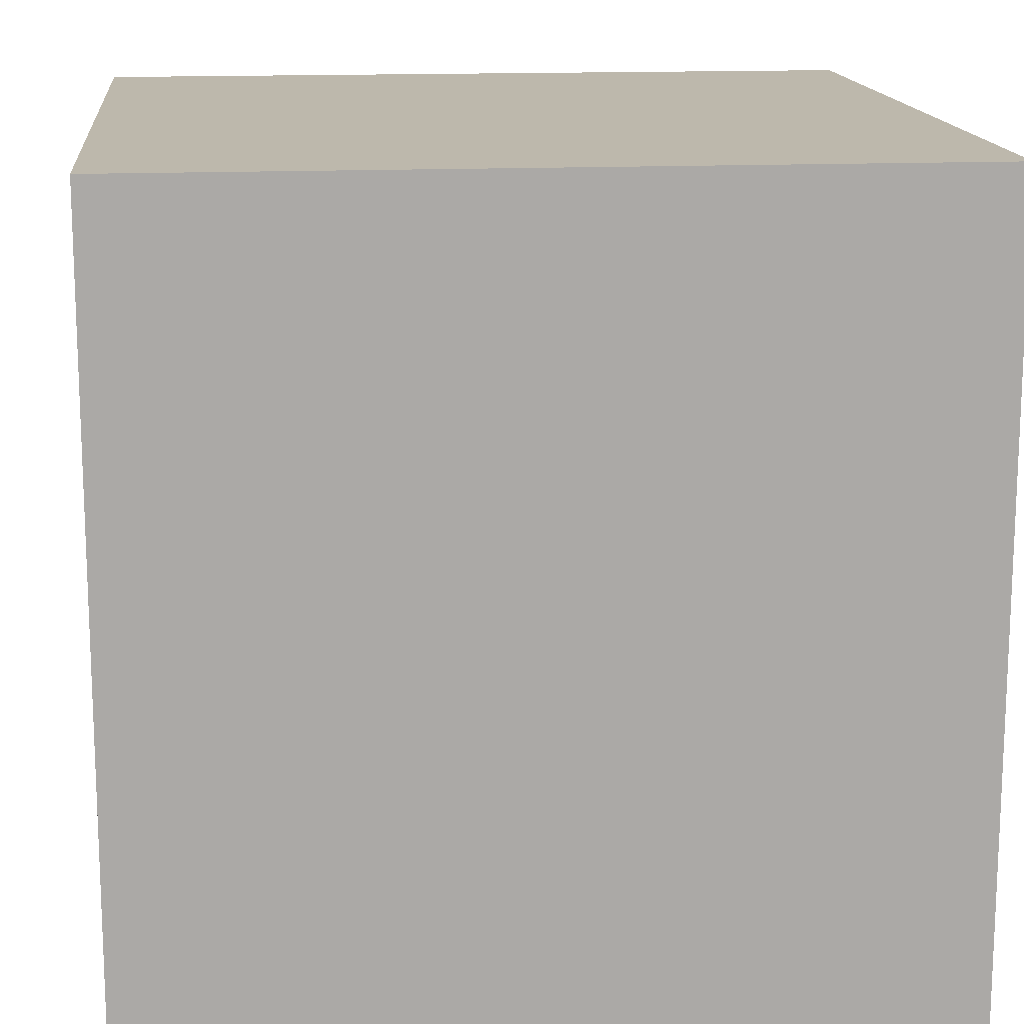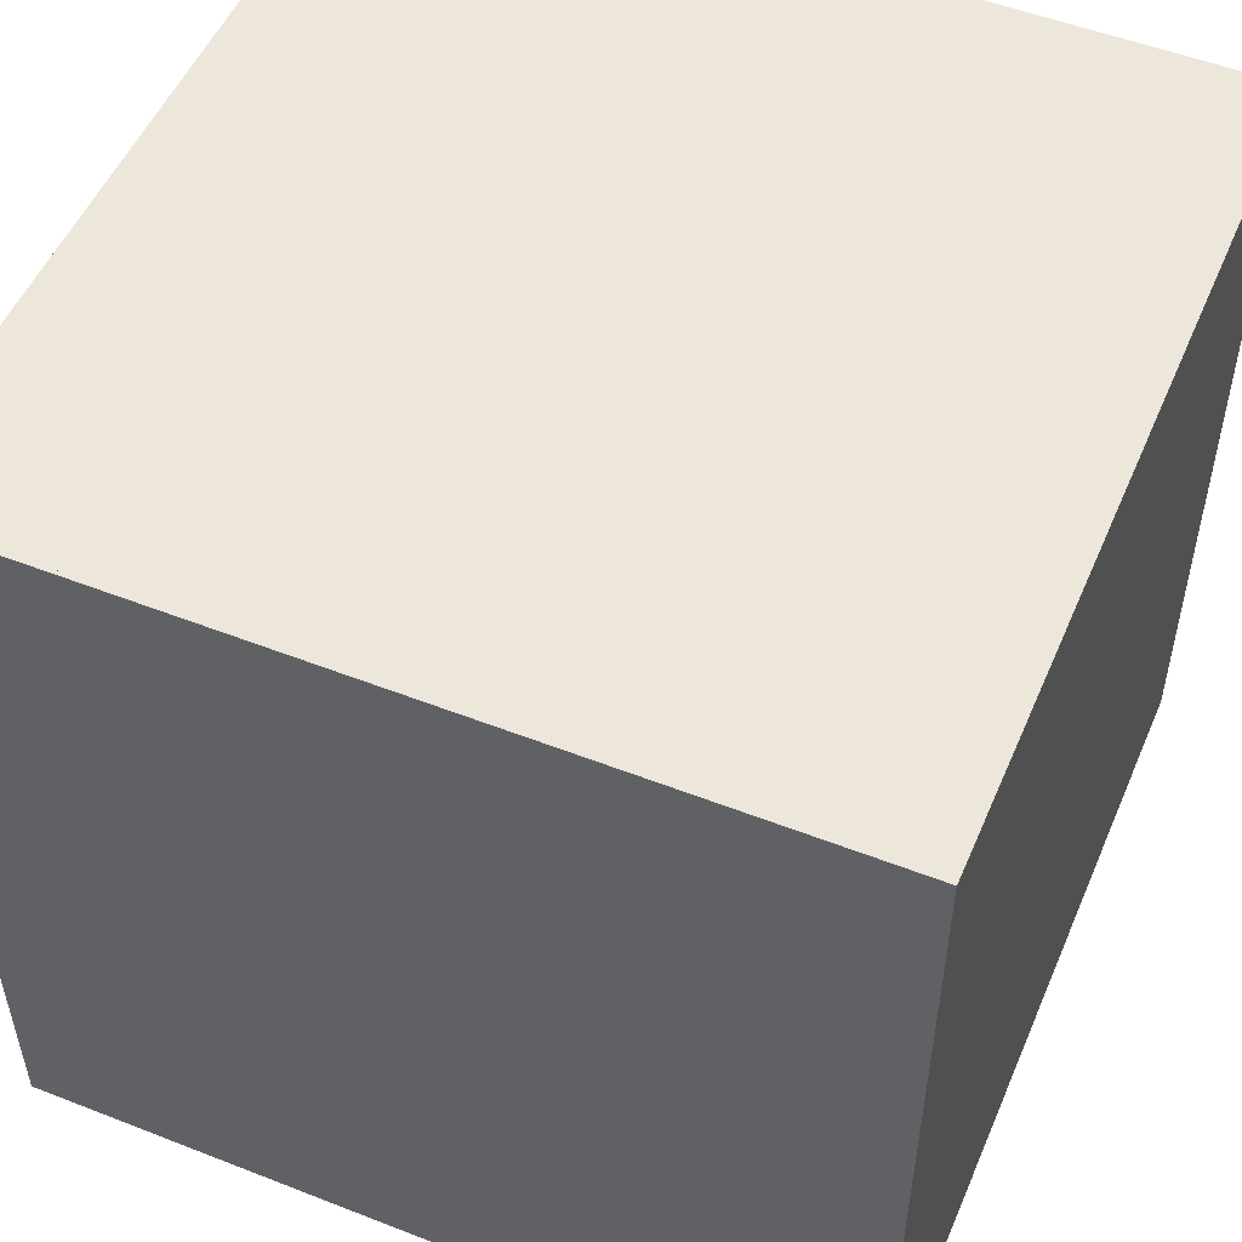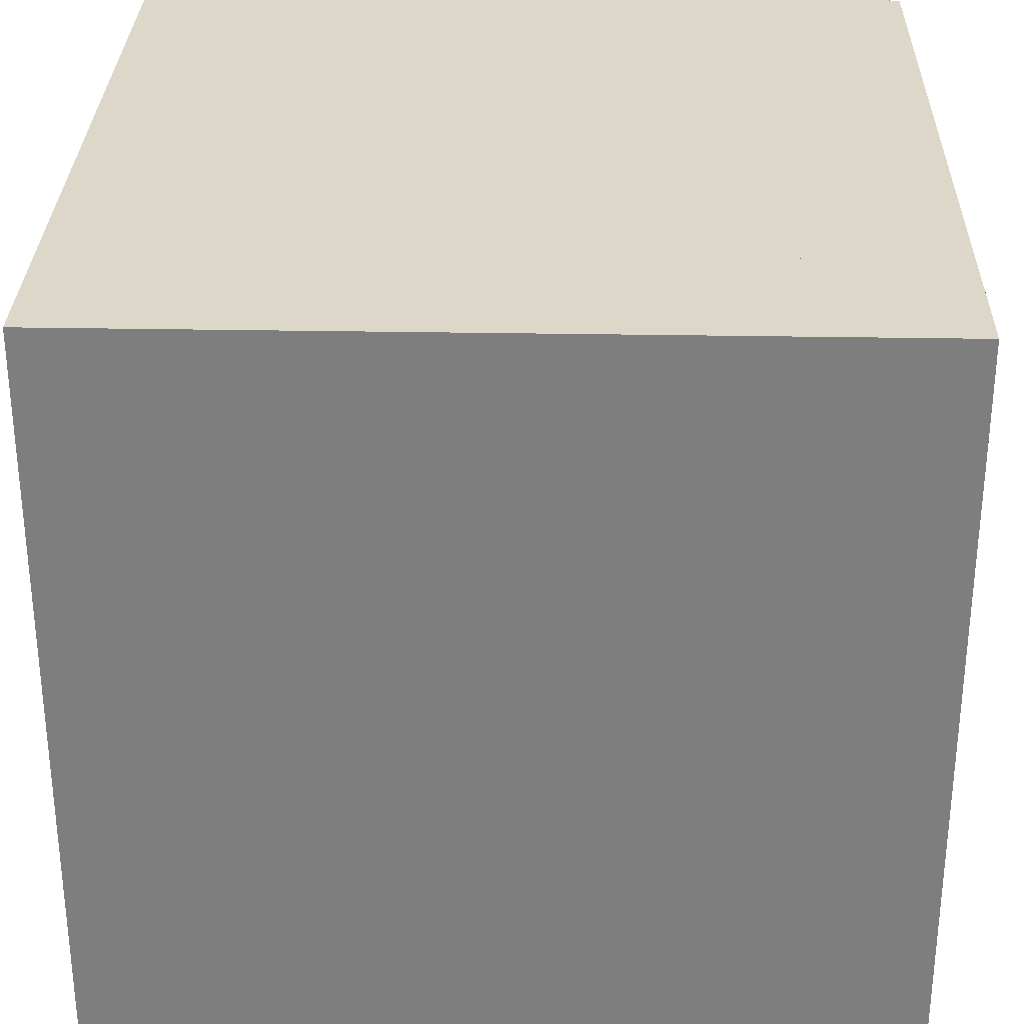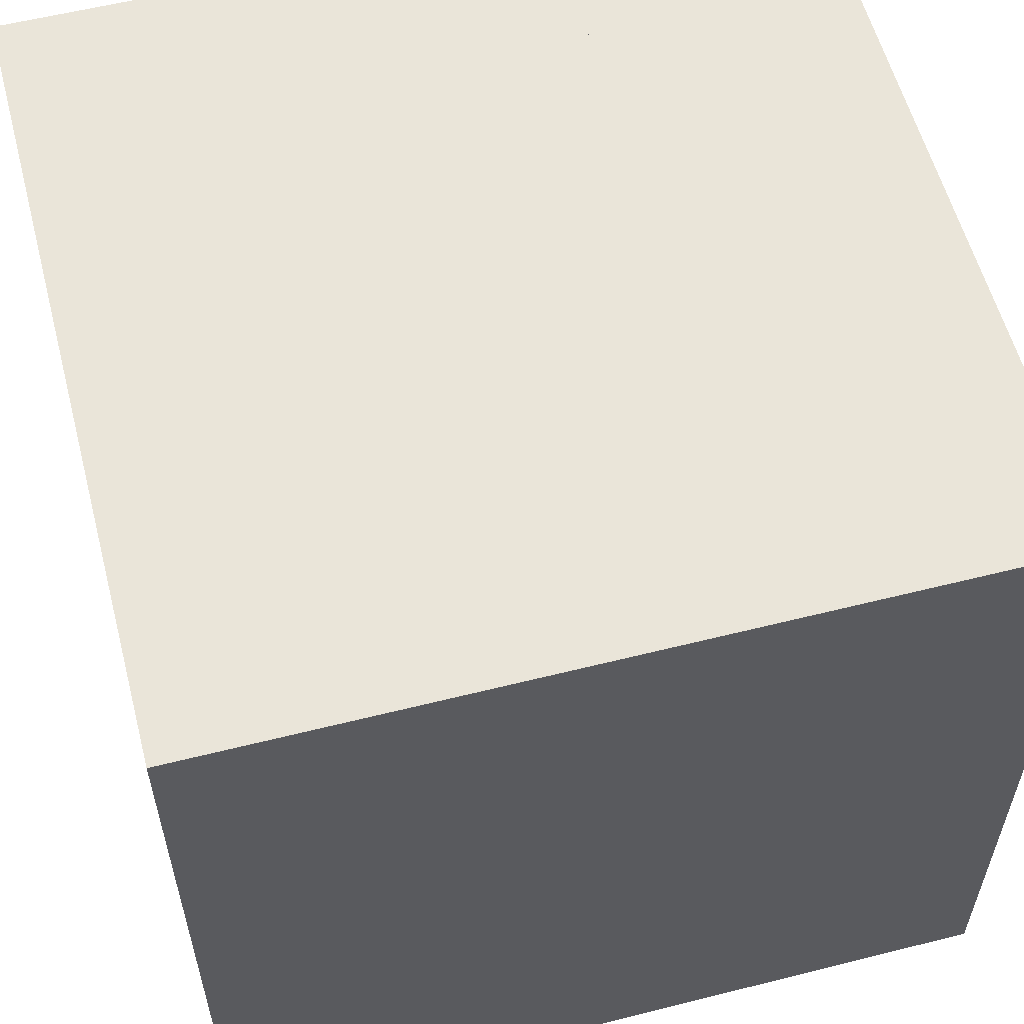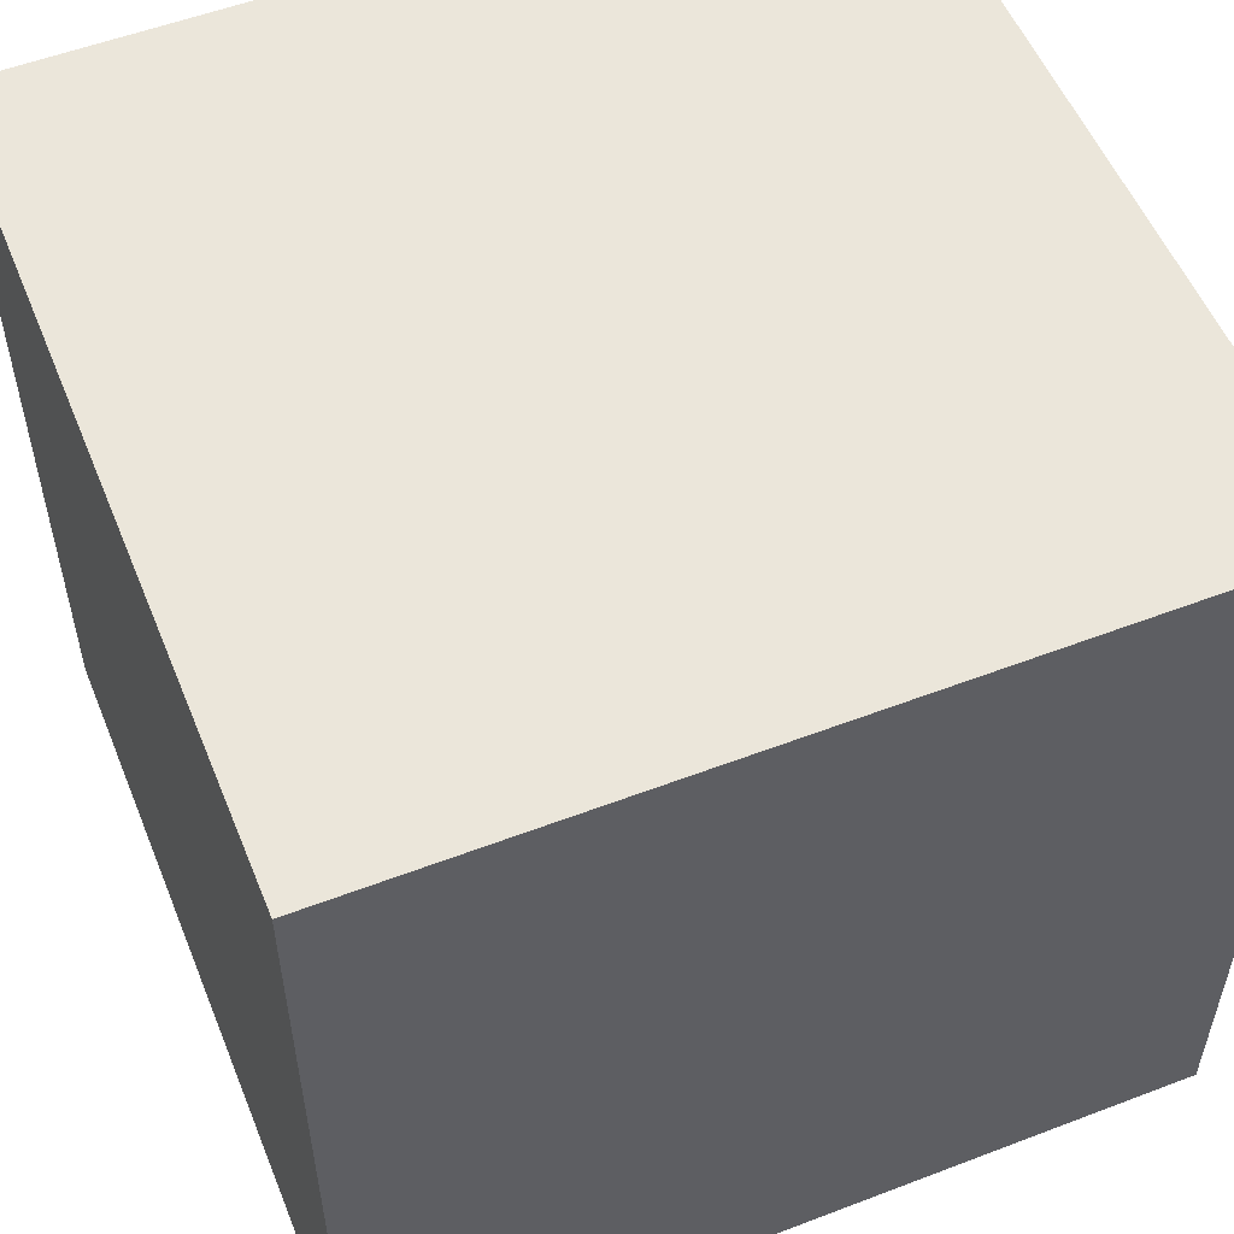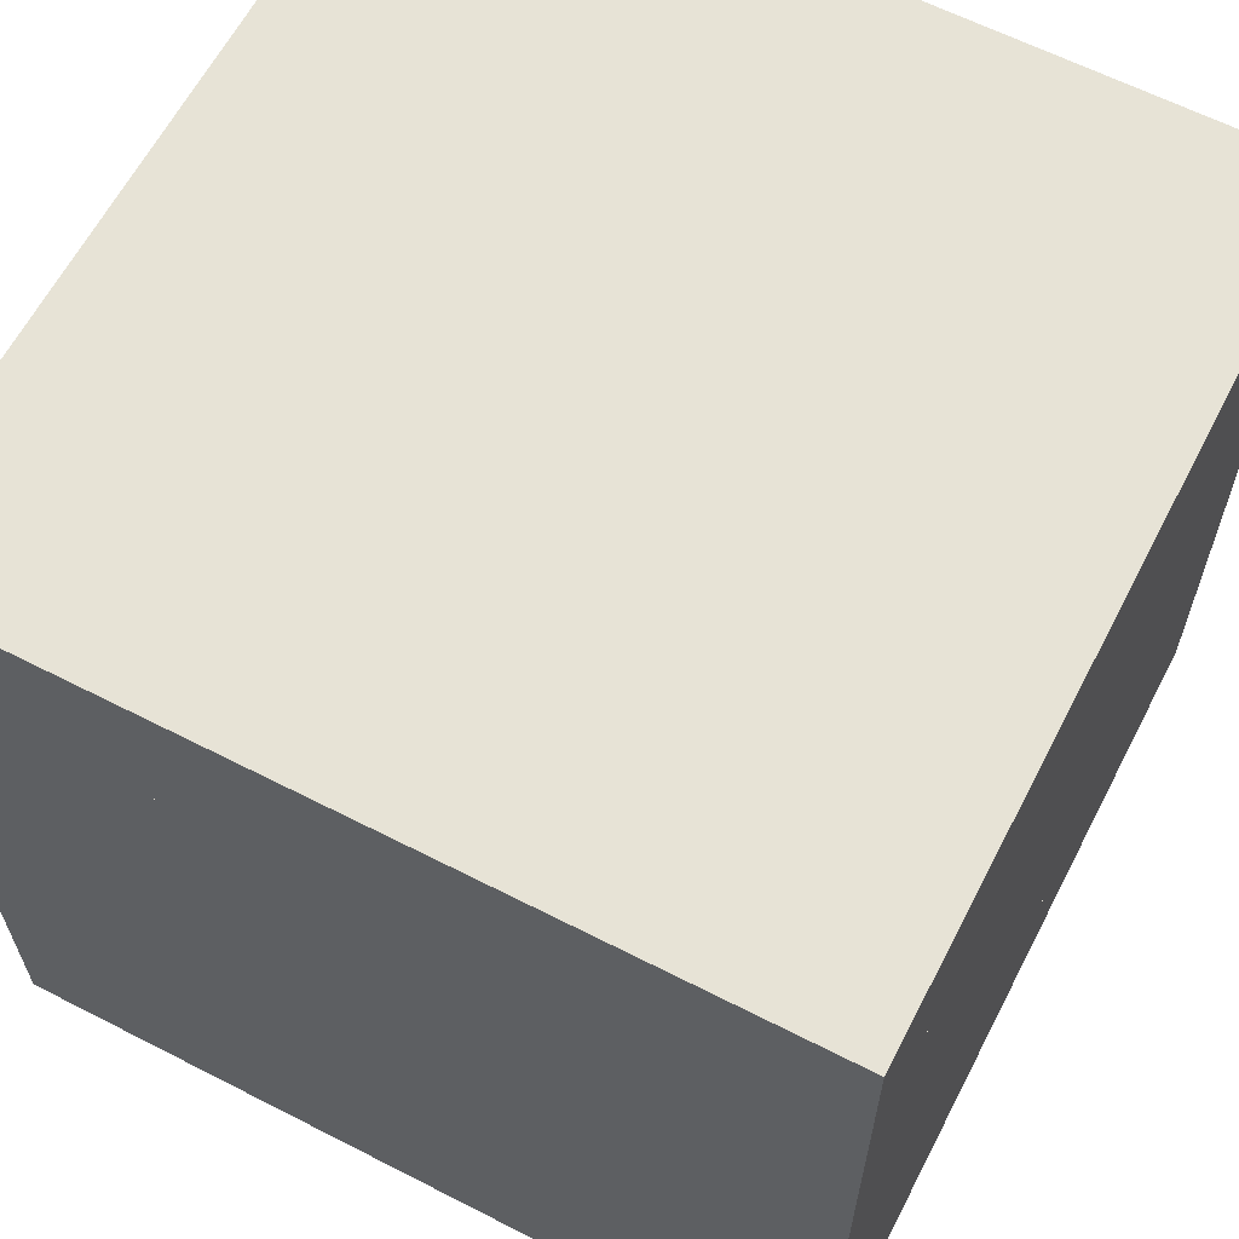
<metadata>
{"format":"obj","ext":"obj","renderer":"f3d","projection":"perspective","resolution":1024,"background":"white","views":[{"elev":14.9,"azim":84.3,"up":"+Y"},{"elev":52.1,"azim":-67.1,"up":"+Y"},{"elev":30.3,"azim":-178.5,"up":"+Y"},{"elev":57.9,"azim":165.4,"up":"+Y"},{"elev":54.7,"azim":68.0,"up":"+Z"},{"elev":62.7,"azim":-152.6,"up":"+Z"}]}
</metadata>
<code>
o relay0
v 0.3054 -0.01814 -0.0625
v 0.3054 -0.01814 0.0625
v 0.775 0.08946 0.09
v 0.775 0.08946 -0.09
v 0.342 -0.1705 0.0625
v 0.342 -0.1705 -0.0625
v 0.7579 -0.007352 -0.0625
v 0.7579 -0.007352 0.0625
v 0.8249 0.3726 0.08125
v 0.8249 0.3726 -0.08125
v 0.8 0.231 0.1671
v 0.8 0.231 -0.1671
f 1 8 7
f 4 8 7
f 5 1 2
f 11 4 12
f 9 12 10
f 1 2 8
f 4 3 8
f 5 6 1
f 11 3 4
f 9 11 12
o relay1
v 0.25 -0.1875 -0.0625
v 0.25 -0.1875 0.0625
v 0.625 -0.1875 -0.0625
v 0.625 -0.1875 0.0625
v 0.6875 -0.25 -0.0625
v 0.6875 -0.25 0.0625
v 0.75 -0.1875 -0.0625
v 0.75 -0.1875 0.0625
f 19 18 17
f 17 16 15
f 13 20 19
f 17 15 19
f 20 16 18
f 19 20 18
f 17 18 16
f 13 14 20
o main
v 0 -0.5 -0.3125
v 0 -0.5 0.3125
v 0 0.5 0.3125
v 0 0.5 -0.3125
v 0.25 -0.5 -0.3125
v 0.25 -0.5 0.3125
v 0.25 0.5 0.3125
v 0.25 0.5 -0.3125
v 0.25 0.0625 0.1875
v 0.25 -0.0625 0.1875
v 0.25 0.2687 0.1875
v 0.75 0.2687 0.1875
v 0.25 0.4311 0.09375
v 0.75 0.4311 0.09375
v 0.25 0.4311 -0.09375
v 0.75 0.4311 -0.09375
v 0.25 0.2687 -0.1875
v 0.75 0.2687 -0.1875
v 0.25 0.1064 -0.09375
v 0.75 0.1064 -0.09375
v 0.25 0.1064 0.09375
v 0.75 0.1064 0.09375
v 0.25 0.0625 -0.1875
v 0.25 -0.0625 -0.1875
v 0.5625 0.0625 0.1875
v 0.5625 -0.0625 0.1875
v 0.5625 0.0625 -0.1875
v 0.5625 -0.0625 -0.1875
v 0.25 0.0625 -0.125
v 0.25 -0.0625 -0.125
v 0.5625 0.0625 -0.125
v 0.5625 -0.0625 -0.125
v 0.25 0.0625 0.125
v 0.25 -0.0625 0.125
v 0.5625 0.0625 0.125
v 0.5625 -0.0625 0.125
v 0.875 -0.5 -0.3125
v 0.875 -0.5 0.3125
v 0.875 0.5 0.3125
v 0.875 0.5 -0.3125
v 0.25 -0.375 -0.0625
v 0.25 -0.375 0.0625
v 0.625 -0.375 -0.0625
v 0.625 -0.375 0.0625
v 0.6875 -0.3125 -0.0625
v 0.6875 -0.3125 0.0625
v 0.75 -0.375 -0.0625
v 0.75 -0.375 0.0625
v 0.5625 0.0625 -0.0625
v 0.5625 -0.0625 -0.0625
v 0.5625 0.0625 0.0625
v 0.5625 -0.0625 0.0625
v 0.6875 0.0625 0.1875
v 0.6875 -0.0625 0.1875
v 0.6875 0.0625 -0.1875
v 0.6875 -0.0625 -0.1875
v 0.6875 0.0625 -0.0625
v 0.6875 -0.0625 -0.0625
v 0.6875 0.0625 0.0625
v 0.6875 -0.0625 0.0625
v 0.25 -0.5 -0.3125
v 0.25 -0.5 0.3125
v 0.25 0.5 0.3125
v 0.25 0.5 -0.3125
f 26 21 25
f 27 22 26
f 28 23 27
f 25 24 28
f 22 24 21
f 27 25 28
f 43 48 44
f 29 55 53
f 32 33 31
f 50 48 52
f 50 51 49
f 34 35 33
f 51 43 49
f 36 37 35
f 30 45 29
f 38 39 37
f 32 40 36
f 42 31 41
f 40 41 39
f 59 57 60
f 54 46 30
f 55 54 53
f 57 28 25
f 58 25 26
f 59 26 27
f 60 27 28
f 66 67 65
f 64 65 63
f 61 68 67
f 65 67 63
f 68 66 64
f 75 48 47
f 78 69 70
f 75 78 76
f 74 79 73
f 76 70 48
f 73 71 45
f 79 72 71
f 74 45 46
f 77 47 69
f 80 46 72
f 51 70 69
f 72 55 71
f 83 81 84
f 26 22 21
f 27 23 22
f 28 24 23
f 25 21 24
f 22 23 24
f 27 26 25
f 43 47 48
f 29 45 55
f 32 34 33
f 50 44 48
f 50 52 51
f 34 36 35
f 51 47 43
f 36 38 37
f 30 46 45
f 38 40 39
f 36 34 32
f 32 42 40
f 40 38 36
f 42 32 31
f 40 42 41
f 59 58 57
f 54 56 46
f 55 56 54
f 57 60 28
f 58 57 25
f 59 58 26
f 60 59 27
f 66 68 67
f 64 66 65
f 61 62 68
f 75 76 48
f 78 77 69
f 75 77 78
f 74 80 79
f 76 78 70
f 73 79 71
f 79 80 72
f 74 73 45
f 77 75 47
f 80 74 46
f 51 52 70
f 72 56 55
f 83 82 81
o Minecraft_2_Edge_Connectivity_Cube.002
v 0 0.5 0.5
v 0 0.5 -0.5
v 0 -0.5 -0.5
v 0 -0.5 0.5
v 0.5 0.5 -0
v 0.5 -0.5 0
f 86 88 85
f 89 87 86
f 85 89 86
f 87 90 88
f 85 90 89
f 86 87 88
f 89 90 87
f 85 88 90
o Minecraft_4_Edge_Connectivity_Cube.001
v 0 0.5 0.5
v 0 0.5 -0.5
v 0 -0.5 -0.5
v 0 -0.5 0.5
v 0.5 -0 -0
f 92 94 91
f 91 95 92
f 92 95 93
f 93 95 94
f 95 91 94
f 92 93 94
o Minecraft_Block_Cube
v 0 0.5 0.5
v 0 0.5 -0.5
v 0 -0.5 -0.5
v 0 -0.5 0.5
v 1 0.5 0.5
v 1 0.5 -0.5
v 1 -0.5 -0.5
v 1 -0.5 0.5
f 97 99 96
f 103 101 100
f 100 97 96
f 101 98 97
f 98 103 99
f 96 103 100
f 97 98 99
f 103 102 101
f 100 101 97
f 101 102 98
f 98 102 103
f 96 99 103

</code>
